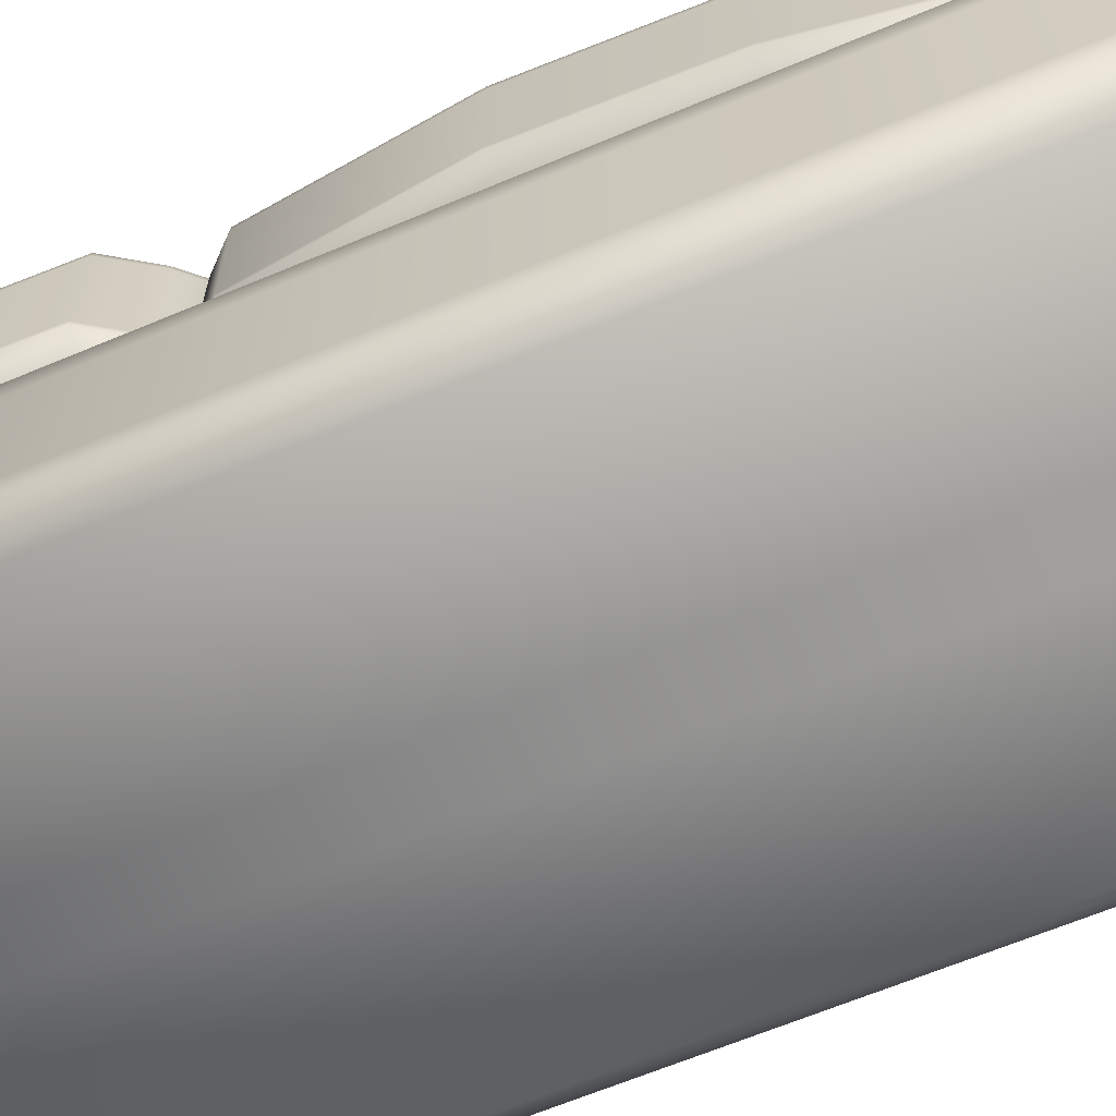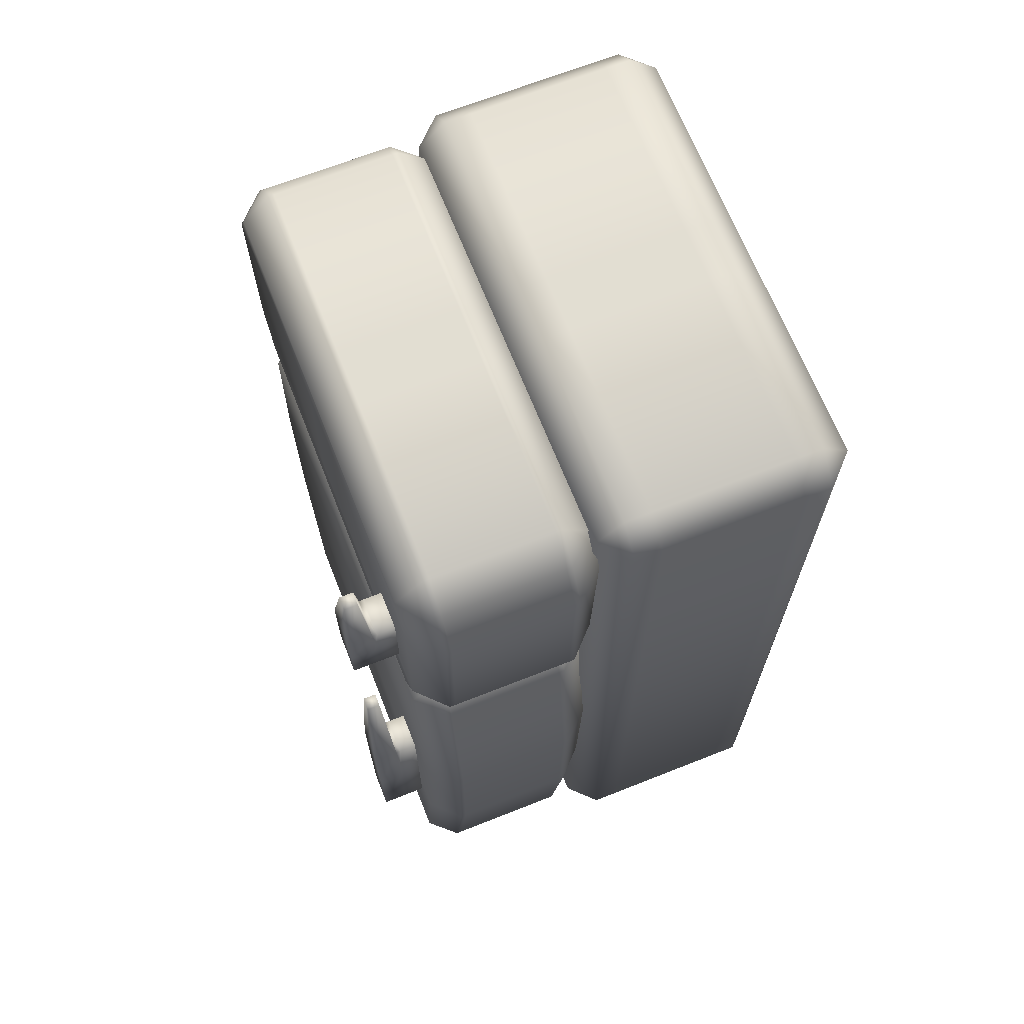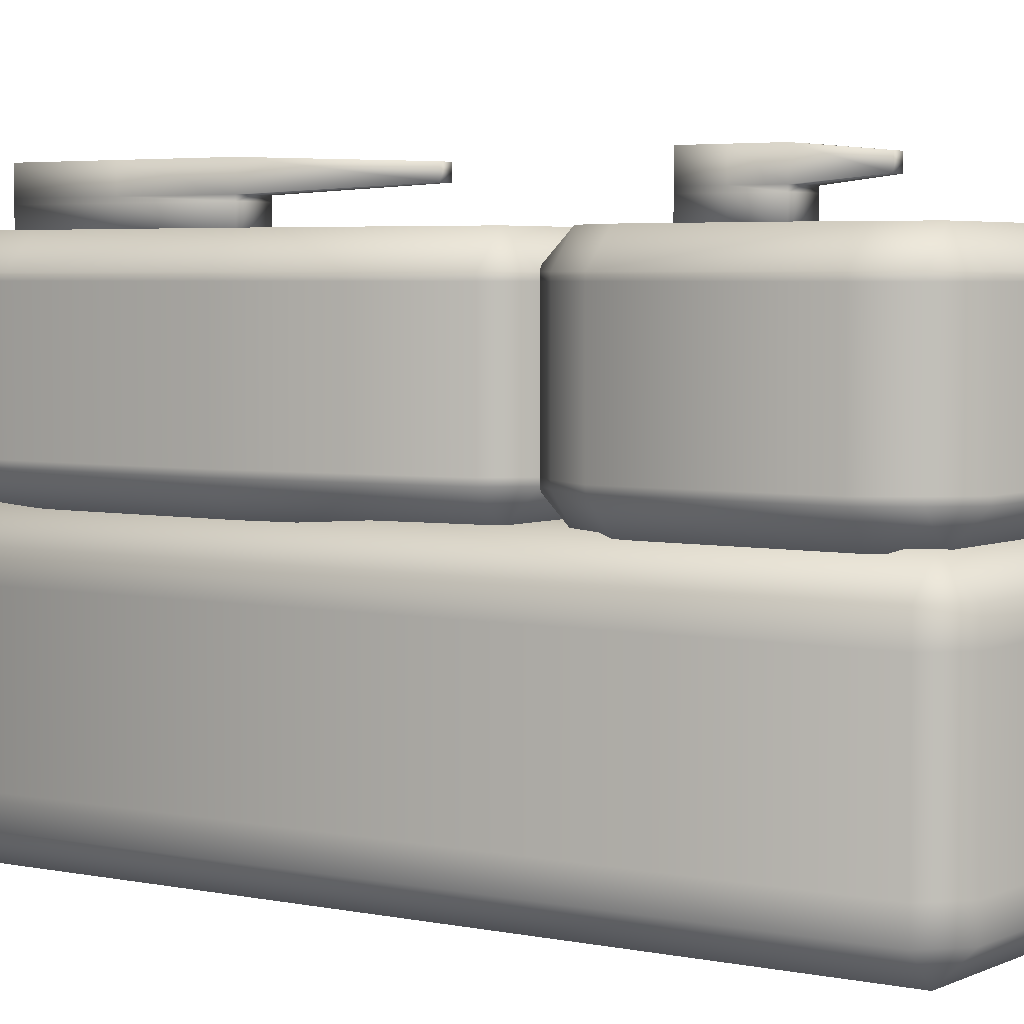
<metadata>
{"format":"obj","ext":"obj","renderer":"f3d","projection":"perspective","resolution":1024,"background":"white","views":[{"elev":-65.2,"azim":-67.1,"up":"+Z"},{"elev":68.0,"azim":68.4,"up":"+Y"},{"elev":4.1,"azim":124.5,"up":"+Z"}]}
</metadata>
<code>
v  -13.01 0 7.74
v  -13.01 0 6.065
v  -0.834 0 6.065
v  -0.834 0 7.74
v  2.741 0 7.74
v  2.741 0 6.065
v  14.91 0 6.065
v  14.91 0 7.74
v  -13.01 0 2.491
v  -13.01 0 0.816
v  -0.834 0 0.816
v  -0.834 0 2.491
v  2.741 0 2.491
v  2.741 0 0.816
v  14.91 0 0.816
v  14.91 0 2.491
v  -13.01 0 -2.759
v  -13.01 0 -4.433
v  -0.834 0 -4.433
v  -0.834 0 -2.759
v  2.741 0 -2.759
v  2.741 0 -4.433
v  14.91 0 -4.433
v  14.91 0 -2.759
v  -13.01 59.06 7.74
v  -0.834 59.06 7.74
v  -0.834 59.06 6.065
v  -13.01 59.06 6.065
v  2.741 59.06 7.74
v  14.91 59.06 7.74
v  14.91 59.06 6.065
v  2.741 59.06 6.065
v  -13.01 59.06 2.491
v  -0.834 59.06 2.491
v  -0.834 59.06 0.816
v  -13.01 59.06 0.816
v  2.741 59.06 2.491
v  14.91 59.06 2.491
v  14.91 59.06 0.816
v  2.741 59.06 0.816
v  -13.01 59.06 -2.759
v  -0.834 59.06 -2.759
v  -0.834 59.06 -4.433
v  -13.01 59.06 -4.433
v  2.741 59.06 -2.759
v  14.91 59.06 -2.759
v  14.91 59.06 -4.433
v  2.741 59.06 -4.433
v  -13.01 1.787 9.527
v  -0.834 1.787 9.527
v  -0.834 57.27 9.527
v  -13.01 57.27 9.527
v  2.741 1.787 9.527
v  14.91 1.787 9.527
v  14.91 57.27 9.527
v  2.741 57.27 9.527
v  16.7 1.787 7.74
v  16.7 1.787 6.065
v  16.7 57.27 6.065
v  16.7 57.27 7.74
v  16.7 1.787 2.491
v  16.7 1.787 0.816
v  16.7 57.27 0.816
v  16.7 57.27 2.491
v  16.7 1.787 -2.759
v  16.7 1.787 -4.433
v  16.7 57.27 -4.433
v  16.7 57.27 -2.759
v  14.91 1.787 -6.221
v  2.741 1.787 -6.221
v  2.741 57.27 -6.221
v  14.91 57.27 -6.221
v  -0.834 1.787 -6.221
v  -13.01 1.787 -6.221
v  -13.01 57.27 -6.221
v  -0.834 57.27 -6.221
v  -14.79 1.787 -4.433
v  -14.79 1.787 -2.759
v  -14.79 57.27 -2.759
v  -14.79 57.27 -4.433
v  -14.79 1.787 0.816
v  -14.79 1.787 2.491
v  -14.79 57.27 2.491
v  -14.79 57.27 0.816
v  -14.79 1.787 6.065
v  -14.79 1.787 7.74
v  -14.79 57.27 7.74
v  -14.79 57.27 6.065
o Box001
g Box001
f 1 2 3 4
f 5 6 7 8
f 9 10 11 12
f 13 14 15 16
f 17 18 19 20
f 21 22 23 24
f 25 26 27 28
f 29 30 31 32
f 33 34 35 36
f 37 38 39 40
f 41 42 43 44
f 45 46 47 48
f 49 50 51 52
f 53 54 55 56
f 57 58 59 60
f 61 62 63 64
f 65 66 67 68
f 69 70 71 72
f 73 74 75 76
f 77 78 79 80
f 81 82 83 84
f 85 86 87 88
f 49 86 1
f 4 5 53 50
f 8 57 54
f 85 82 9 2
f 3 12 13 6
f 7 16 61 58
f 81 78 17 10
f 11 20 21 14
f 15 24 65 62
f 77 74 18
f 19 73 70 22
f 23 69 66
f 52 25 87
f 56 29 26 51
f 60 30 55
f 88 28 33 83
f 32 37 34 27
f 64 38 31 59
f 84 36 41 79
f 40 45 42 35
f 68 46 39 63
f 80 44 75
f 76 43 48 71
f 72 47 67
f 1 86 85 2
f 2 9 12 3
f 3 6 5 4
f 4 50 49 1
f 6 13 16 7
f 7 58 57 8
f 8 54 53 5
f 9 82 81 10
f 10 17 20 11
f 11 14 13 12
f 14 21 24 15
f 15 62 61 16
f 17 78 77 18
f 18 74 73 19
f 19 22 21 20
f 22 70 69 23
f 23 66 65 24
f 25 52 51 26
f 26 29 32 27
f 27 34 33 28
f 28 88 87 25
f 29 56 55 30
f 30 60 59 31
f 31 38 37 32
f 34 37 40 35
f 35 42 41 36
f 36 84 83 33
f 38 64 63 39
f 39 46 45 40
f 42 45 48 43
f 43 76 75 44
f 44 80 79 41
f 46 68 67 47
f 47 72 71 48
f 50 53 56 51
f 52 87 86 49
f 54 57 60 55
f 58 61 64 59
f 62 65 68 63
f 66 69 72 67
f 70 73 76 71
f 74 77 80 75
f 78 81 84 79
f 82 85 88 83
v  -11.63 0.4261 19.33
v  -11.63 0.4261 18.97
v  -0.834 0.4261 18.97
v  -0.834 0.4261 19.33
v  2.741 0.4261 19.33
v  2.741 0.4261 18.97
v  13.54 0.4261 18.97
v  13.54 0.4261 19.33
v  -11.63 0.4261 15.39
v  -11.63 0.4261 15.03
v  -0.834 0.4261 15.03
v  -0.834 0.4261 15.39
v  2.741 0.4261 15.39
v  2.741 0.4261 15.03
v  13.54 0.4261 15.03
v  13.54 0.4261 15.39
v  -11.63 0.4261 11.46
v  -11.63 0.4261 11.09
v  -0.834 0.4261 11.09
v  -0.834 0.4261 11.46
v  2.741 0.4261 11.46
v  2.741 0.4261 11.09
v  13.54 0.4261 11.09
v  13.54 0.4261 11.46
v  -12.11 39.8 19.33
v  -0.834 39.8 19.33
v  -0.834 39.8 18.97
v  -12.11 39.8 18.97
v  2.741 39.8 19.33
v  14.02 39.8 19.33
v  14.02 39.8 18.97
v  2.741 39.8 18.97
v  -12.11 39.8 15.39
v  -0.834 39.8 15.39
v  -0.834 39.8 15.03
v  -12.11 39.8 15.03
v  2.741 39.8 15.39
v  14.02 39.8 15.39
v  14.02 39.8 15.03
v  2.741 39.8 15.03
v  -12.11 39.8 11.46
v  -0.834 39.8 11.46
v  -0.834 39.8 11.09
v  -12.11 39.8 11.09
v  2.741 39.8 11.46
v  14.02 39.8 11.46
v  14.02 39.8 11.09
v  2.741 39.8 11.09
v  -11.63 2.213 21.12
v  -0.834 2.213 21.12
v  -0.8844 14.77 21.12
v  -13.2 14.77 21.12
v  2.741 2.213 21.12
v  13.54 2.213 21.12
v  15.1 14.77 21.12
v  2.792 14.77 21.12
v  -13.39 25.83 21.12
v  -0.909 25.83 21.12
v  -0.834 38.01 21.12
v  -12.11 38.01 21.12
v  2.815 25.83 21.12
v  15.28 25.83 21.12
v  14.02 38.01 21.12
v  2.741 38.01 21.12
v  15.15 2.213 19.33
v  15.15 2.213 18.97
v  16.91 14.77 18.97
v  16.91 14.77 19.33
v  15.15 2.213 15.39
v  15.15 2.213 15.03
v  16.91 14.77 15.03
v  16.91 14.77 15.39
v  15.15 2.213 11.46
v  15.15 2.213 11.09
v  16.91 14.77 11.09
v  16.91 14.77 11.46
v  17.12 25.83 19.33
v  17.12 25.83 18.97
v  15.69 38.01 18.97
v  15.69 38.01 19.33
v  17.12 25.83 15.39
v  17.12 25.83 15.03
v  15.69 38.01 15.03
v  15.69 38.01 15.39
v  17.12 25.83 11.46
v  17.12 25.83 11.09
v  15.69 38.01 11.09
v  15.69 38.01 11.46
v  13.54 2.213 9.306
v  2.741 2.213 9.306
v  2.792 14.77 9.306
v  15.1 14.77 9.306
v  -0.834 2.213 9.306
v  -11.63 2.213 9.306
v  -13.2 14.77 9.306
v  -0.8844 14.77 9.306
v  15.5 25.83 9.306
v  2.815 25.83 9.306
v  2.741 38.01 9.306
v  14.02 38.01 9.306
v  -0.909 25.83 9.306
v  -13.39 25.83 9.306
v  -12.11 38.01 9.306
v  -0.834 38.01 9.306
v  -13.24 2.213 11.09
v  -13.24 2.213 11.46
v  -15.01 14.77 11.46
v  -15.01 14.77 11.09
v  -13.24 2.213 15.03
v  -13.24 2.213 15.39
v  -15.01 14.77 15.39
v  -15.01 14.77 15.03
v  -13.24 2.213 18.97
v  -13.24 2.213 19.33
v  -15.01 14.77 19.33
v  -15.01 14.77 18.97
v  -15.22 25.83 11.09
v  -15.22 25.83 11.46
v  -13.78 38.01 11.46
v  -13.78 38.01 11.09
v  -15.22 25.83 15.03
v  -15.22 25.83 15.39
v  -13.78 38.01 15.39
v  -13.78 38.01 15.03
v  -15.22 25.83 18.97
v  -15.22 25.83 19.33
v  -13.78 38.01 19.33
v  -13.78 38.01 18.97
o r1
g r1
f 89 90 91 92
f 93 94 95 96
f 97 98 99 100
f 101 102 103 104
f 105 106 107 108
f 109 110 111 112
f 113 114 115 116
f 117 118 119 120
f 121 122 123 124
f 125 126 127 128
f 129 130 131 132
f 133 134 135 136
f 137 138 139 140
f 141 142 143 144
f 145 146 147 148
f 149 150 151 152
f 153 154 155 156
f 157 158 159 160
f 161 162 163 164
f 165 166 167 168
f 169 170 171 172
f 173 174 175 176
f 177 178 179 180
f 181 182 183 184
f 185 186 187 188
f 189 190 191 192
f 193 194 195 196
f 197 198 199 200
f 201 202 203 204
f 205 206 207 208
f 209 210 211 212
f 213 214 215 216
f 137 202 89
f 92 93 141 138
f 96 153 142
f 201 198 97 90
f 91 100 101 94
f 95 104 157 154
f 197 194 105 98
f 99 108 109 102
f 103 112 161 158
f 193 182 106
f 107 181 178 110
f 111 177 162
f 113 215 148
f 147 152 117 114
f 151 168 118
f 116 121 211 216
f 120 125 122 115
f 167 172 126 119
f 124 129 207 212
f 128 133 130 123
f 171 176 134 127
f 132 191 208
f 136 187 192 131
f 175 188 135
f 140 145 214 203
f 144 149 146 139
f 156 165 150 143
f 160 169 166 155
f 164 173 170 159
f 180 185 174 163
f 184 189 186 179
f 196 205 190 183
f 200 209 206 195
f 204 213 210 199
f 89 202 201 90
f 90 97 100 91
f 91 94 93 92
f 92 138 137 89
f 94 101 104 95
f 95 154 153 96
f 96 142 141 93
f 97 198 197 98
f 98 105 108 99
f 99 102 101 100
f 102 109 112 103
f 103 158 157 104
f 105 194 193 106
f 106 182 181 107
f 107 110 109 108
f 110 178 177 111
f 111 162 161 112
f 113 148 147 114
f 114 117 120 115
f 115 122 121 116
f 116 216 215 113
f 117 152 151 118
f 118 168 167 119
f 119 126 125 120
f 122 125 128 123
f 123 130 129 124
f 124 212 211 121
f 126 172 171 127
f 127 134 133 128
f 130 133 136 131
f 131 192 191 132
f 132 208 207 129
f 134 176 175 135
f 135 188 187 136
f 138 141 144 139
f 139 146 145 140
f 140 203 202 137
f 142 153 156 143
f 143 150 149 144
f 146 149 152 147
f 148 215 214 145
f 150 165 168 151
f 154 157 160 155
f 155 166 165 156
f 158 161 164 159
f 159 170 169 160
f 162 177 180 163
f 163 174 173 164
f 166 169 172 167
f 170 173 176 171
f 174 185 188 175
f 178 181 184 179
f 179 186 185 180
f 182 193 196 183
f 183 190 189 184
f 186 189 192 187
f 190 205 208 191
f 194 197 200 195
f 195 206 205 196
f 198 201 204 199
f 199 210 209 200
f 203 214 213 204
f 206 209 212 207
f 210 213 216 211
v  10.63 45.17 24.06
v  10.63 45.17 22.53
v  11.81 45.17 22.53
v  11.81 45.17 24.06
v  12.99 45.17 22.53
v  12.99 45.17 24.06
v  10.63 45.17 22.25
v  11.81 45.17 22.25
v  12.99 45.17 22.25
v  10.63 45.17 20.71
v  11.81 45.17 20.71
v  12.99 45.17 20.71
v  11.41 54 23.71
v  11.81 54 23.71
v  11.81 54 22.88
v  11.41 54 22.88
v  12.21 54 23.71
v  12.21 54 22.88
v  10.63 50.09 22.53
v  11.81 50.09 22.53
v  11.81 50.09 22.25
v  10.63 50.09 22.25
v  12.99 50.09 22.53
v  12.99 50.09 22.25
v  11.81 50.09 20.71
v  10.63 50.09 20.71
v  12.99 50.09 20.71
v  11.81 47.5 24.06
v  10.63 47.5 24.06
v  12.99 47.5 24.06
v  11.81 50.09 24.06
v  10.63 50.09 24.06
v  12.99 50.09 24.06
v  12.99 47.5 22.53
v  12.99 47.5 22.25
v  12.99 47.5 20.71
v  11.81 47.5 20.71
v  10.63 47.5 20.71
v  10.63 47.5 22.25
v  10.63 47.5 22.53
o Box002
g Box002
f 217 218 219 220
f 220 219 221 222
f 218 223 224 219
f 219 224 225 221
f 223 226 227 224
f 224 227 228 225
f 229 230 231 232
f 230 233 234 231
f 235 236 237 238
f 236 239 240 237
f 238 237 241 242
f 237 240 243 241
f 217 220 244 245
f 220 222 246 244
f 245 244 247 248
f 244 246 249 247
f 222 221 250 246
f 221 225 251 250
f 225 228 252 251
f 246 250 239 249
f 250 251 240 239
f 251 252 243 240
f 228 227 253 252
f 227 226 254 253
f 252 253 241 243
f 253 254 242 241
f 226 223 255 254
f 223 218 256 255
f 218 217 245 256
f 254 255 238 242
f 255 256 235 238
f 256 245 248 235
f 248 247 230 229
f 247 249 233 230
f 249 239 234 233
f 239 236 231 234
f 236 235 232 231
f 235 248 229 232
v  10.63 11.64 24.06
v  10.63 11.64 22.53
v  11.81 11.64 22.53
v  11.81 11.64 24.06
v  12.99 11.64 22.53
v  12.99 11.64 24.06
v  10.63 11.64 22.25
v  11.81 11.64 22.25
v  12.99 11.64 22.25
v  10.63 11.64 20.71
v  11.81 11.64 20.71
v  12.99 11.64 20.71
v  11.41 33.8 23.71
v  11.81 33.8 23.71
v  11.81 33.8 22.88
v  11.41 33.8 22.88
v  12.21 33.8 23.71
v  12.21 33.8 22.88
v  10.63 23.99 22.53
v  11.81 23.99 22.53
v  11.81 23.99 22.25
v  10.63 23.99 22.25
v  12.99 23.99 22.53
v  12.99 23.99 22.25
v  11.81 23.99 20.71
v  10.63 23.99 20.71
v  12.99 23.99 20.71
v  11.81 17.5 24.06
v  10.63 17.5 24.06
v  12.99 17.5 24.06
v  11.81 23.99 24.06
v  10.63 23.99 24.06
v  12.99 23.99 24.06
v  12.99 17.5 22.53
v  12.99 17.5 22.25
v  12.99 17.5 20.71
v  11.81 17.5 20.71
v  10.63 17.5 20.71
v  10.63 17.5 22.25
v  10.63 17.5 22.53
o Box003
g Box003
f 257 258 259 260
f 260 259 261 262
f 258 263 264 259
f 259 264 265 261
f 263 266 267 264
f 264 267 268 265
f 269 270 271 272
f 270 273 274 271
f 275 276 277 278
f 276 279 280 277
f 278 277 281 282
f 277 280 283 281
f 257 260 284 285
f 260 262 286 284
f 285 284 287 288
f 284 286 289 287
f 262 261 290 286
f 261 265 291 290
f 265 268 292 291
f 286 290 279 289
f 290 291 280 279
f 291 292 283 280
f 268 267 293 292
f 267 266 294 293
f 292 293 281 283
f 293 294 282 281
f 266 263 295 294
f 263 258 296 295
f 258 257 285 296
f 294 295 278 282
f 295 296 275 278
f 296 285 288 275
f 288 287 270 269
f 287 289 273 270
f 289 279 274 273
f 279 276 271 274
f 276 275 272 271
f 275 288 269 272
v  -11.63 39.28 19.33
v  -11.63 39.28 18.97
v  -0.834 39.28 18.97
v  -0.834 39.28 19.33
v  2.741 39.28 19.33
v  2.741 39.28 18.97
v  13.54 39.28 18.97
v  13.54 39.28 19.33
v  -11.63 39.28 15.39
v  -11.63 39.28 15.03
v  -0.834 39.28 15.03
v  -0.834 39.28 15.39
v  2.741 39.28 15.39
v  2.741 39.28 15.03
v  13.54 39.28 15.03
v  13.54 39.28 15.39
v  -11.63 39.28 11.46
v  -11.63 39.28 11.09
v  -0.834 39.28 11.09
v  -0.834 39.28 11.46
v  2.741 39.28 11.46
v  2.741 39.28 11.09
v  13.54 39.28 11.09
v  13.54 39.28 11.46
v  -12.11 58.97 19.33
v  -0.834 58.97 19.33
v  -0.834 58.97 18.97
v  -12.11 58.97 18.97
v  2.741 58.97 19.33
v  14.02 58.97 19.33
v  14.02 58.97 18.97
v  2.741 58.97 18.97
v  -12.11 58.97 15.39
v  -0.834 58.97 15.39
v  -0.834 58.97 15.03
v  -12.11 58.97 15.03
v  2.741 58.97 15.39
v  14.02 58.97 15.39
v  14.02 58.97 15.03
v  2.741 58.97 15.03
v  -12.11 58.97 11.46
v  -0.834 58.97 11.46
v  -0.834 58.97 11.09
v  -12.11 58.97 11.09
v  2.741 58.97 11.46
v  14.02 58.97 11.46
v  14.02 58.97 11.09
v  2.741 58.97 11.09
v  -11.63 41.07 21.12
v  -0.834 41.07 21.12
v  -0.8844 43.78 21.12
v  -13.2 43.78 21.12
v  2.741 41.07 21.12
v  13.54 41.07 21.12
v  15.1 43.78 21.12
v  2.792 43.78 21.12
v  -13.39 54.84 21.12
v  -0.909 54.84 21.12
v  -0.834 57.18 21.12
v  -12.11 57.18 21.12
v  2.815 54.84 21.12
v  15.28 54.84 21.12
v  14.02 57.18 21.12
v  2.741 57.18 21.12
v  15.15 41.07 19.33
v  15.15 41.07 18.97
v  16.91 43.78 18.97
v  16.91 43.78 19.33
v  15.15 41.07 15.39
v  15.15 41.07 15.03
v  16.91 43.78 15.03
v  16.91 43.78 15.39
v  15.15 41.07 11.46
v  15.15 41.07 11.09
v  16.91 43.78 11.09
v  16.91 43.78 11.46
v  17.12 54.84 19.33
v  17.12 54.84 18.97
v  15.69 57.18 18.97
v  15.69 57.18 19.33
v  17.12 54.84 15.39
v  17.12 54.84 15.03
v  15.69 57.18 15.03
v  15.69 57.18 15.39
v  17.12 54.84 11.46
v  17.12 54.84 11.09
v  15.69 57.18 11.09
v  15.69 57.18 11.46
v  13.54 41.07 9.306
v  2.741 41.07 9.306
v  2.792 43.78 9.306
v  15.1 43.78 9.306
v  -0.834 41.07 9.306
v  -11.63 41.07 9.306
v  -13.2 43.78 9.306
v  -0.8844 43.78 9.306
v  15.5 54.84 9.306
v  2.815 54.84 9.306
v  2.741 57.18 9.306
v  14.02 57.18 9.306
v  -0.909 54.84 9.306
v  -13.39 54.84 9.306
v  -12.11 57.18 9.306
v  -0.834 57.18 9.306
v  -13.24 41.07 11.09
v  -13.24 41.07 11.46
v  -15.01 43.78 11.46
v  -15.01 43.78 11.09
v  -13.24 41.07 15.03
v  -13.24 41.07 15.39
v  -15.01 43.78 15.39
v  -15.01 43.78 15.03
v  -13.24 41.07 18.97
v  -13.24 41.07 19.33
v  -15.01 43.78 19.33
v  -15.01 43.78 18.97
v  -15.22 54.84 11.09
v  -15.22 54.84 11.46
v  -13.78 57.18 11.46
v  -13.78 57.18 11.09
v  -15.22 54.84 15.03
v  -15.22 54.84 15.39
v  -13.78 57.18 15.39
v  -13.78 57.18 15.03
v  -15.22 54.84 18.97
v  -15.22 54.84 19.33
v  -13.78 57.18 19.33
v  -13.78 57.18 18.97
o r003
g r003
f 297 298 299 300
f 301 302 303 304
f 305 306 307 308
f 309 310 311 312
f 313 314 315 316
f 317 318 319 320
f 321 322 323 324
f 325 326 327 328
f 329 330 331 332
f 333 334 335 336
f 337 338 339 340
f 341 342 343 344
f 345 346 347 348
f 349 350 351 352
f 353 354 355 356
f 357 358 359 360
f 361 362 363 364
f 365 366 367 368
f 369 370 371 372
f 373 374 375 376
f 377 378 379 380
f 381 382 383 384
f 385 386 387 388
f 389 390 391 392
f 393 394 395 396
f 397 398 399 400
f 401 402 403 404
f 405 406 407 408
f 409 410 411 412
f 413 414 415 416
f 417 418 419 420
f 421 422 423 424
f 345 410 297
f 300 301 349 346
f 304 361 350
f 409 406 305 298
f 299 308 309 302
f 303 312 365 362
f 405 402 313 306
f 307 316 317 310
f 311 320 369 366
f 401 390 314
f 315 389 386 318
f 319 385 370
f 321 423 356
f 355 360 325 322
f 359 376 326
f 324 329 419 424
f 328 333 330 323
f 375 380 334 327
f 332 337 415 420
f 336 341 338 331
f 379 384 342 335
f 340 399 416
f 344 395 400 339
f 383 396 343
f 348 353 422 411
f 352 357 354 347
f 364 373 358 351
f 368 377 374 363
f 372 381 378 367
f 388 393 382 371
f 392 397 394 387
f 404 413 398 391
f 408 417 414 403
f 412 421 418 407
f 297 410 409 298
f 298 305 308 299
f 299 302 301 300
f 300 346 345 297
f 302 309 312 303
f 303 362 361 304
f 304 350 349 301
f 305 406 405 306
f 306 313 316 307
f 307 310 309 308
f 310 317 320 311
f 311 366 365 312
f 313 402 401 314
f 314 390 389 315
f 315 318 317 316
f 318 386 385 319
f 319 370 369 320
f 321 356 355 322
f 322 325 328 323
f 323 330 329 324
f 324 424 423 321
f 325 360 359 326
f 326 376 375 327
f 327 334 333 328
f 330 333 336 331
f 331 338 337 332
f 332 420 419 329
f 334 380 379 335
f 335 342 341 336
f 338 341 344 339
f 339 400 399 340
f 340 416 415 337
f 342 384 383 343
f 343 396 395 344
f 346 349 352 347
f 347 354 353 348
f 348 411 410 345
f 350 361 364 351
f 351 358 357 352
f 354 357 360 355
f 356 423 422 353
f 358 373 376 359
f 362 365 368 363
f 363 374 373 364
f 366 369 372 367
f 367 378 377 368
f 370 385 388 371
f 371 382 381 372
f 374 377 380 375
f 378 381 384 379
f 382 393 396 383
f 386 389 392 387
f 387 394 393 388
f 390 401 404 391
f 391 398 397 392
f 394 397 400 395
f 398 413 416 399
f 402 405 408 403
f 403 414 413 404
f 406 409 412 407
f 407 418 417 408
f 411 422 421 412
f 414 417 420 415
f 418 421 424 419

</code>
